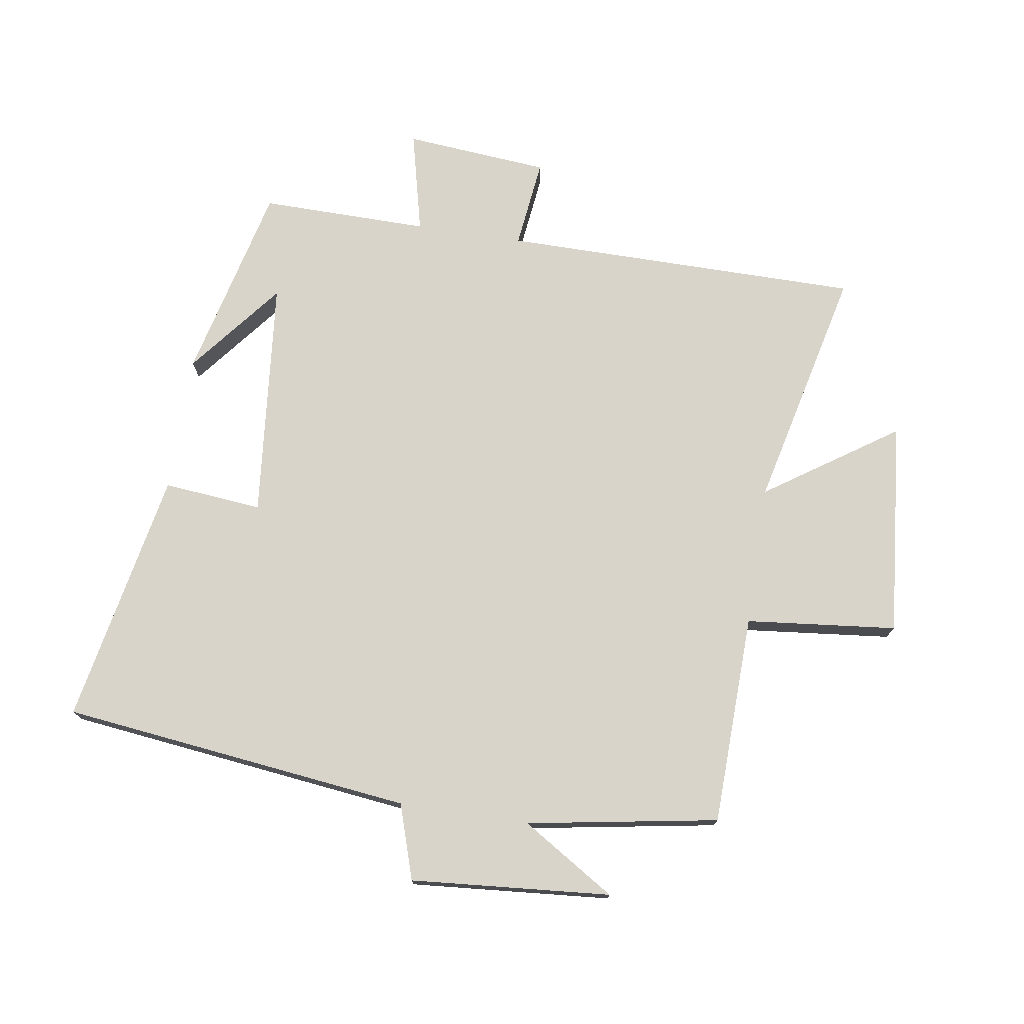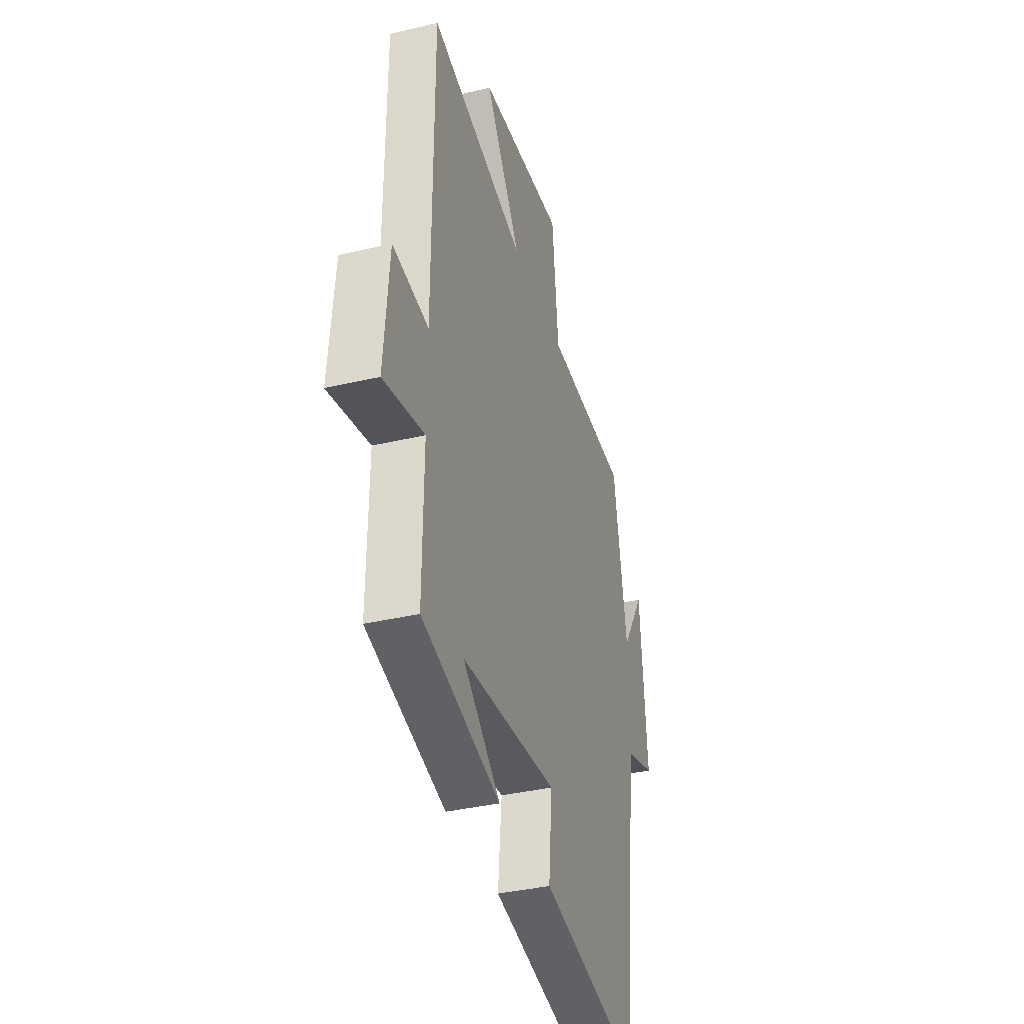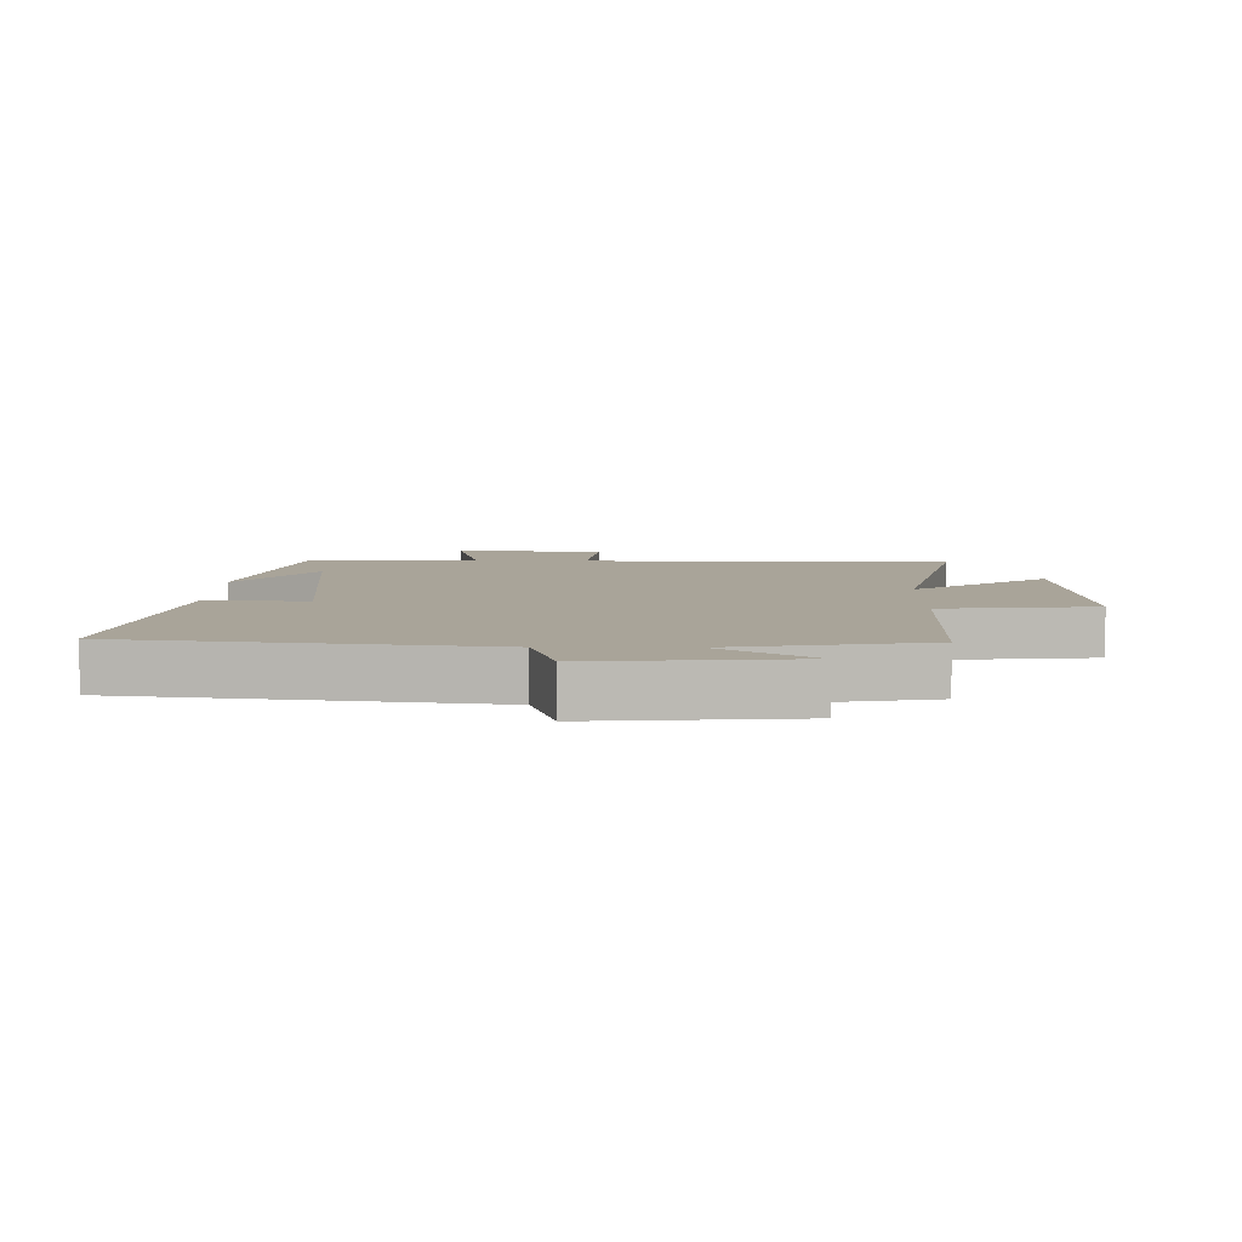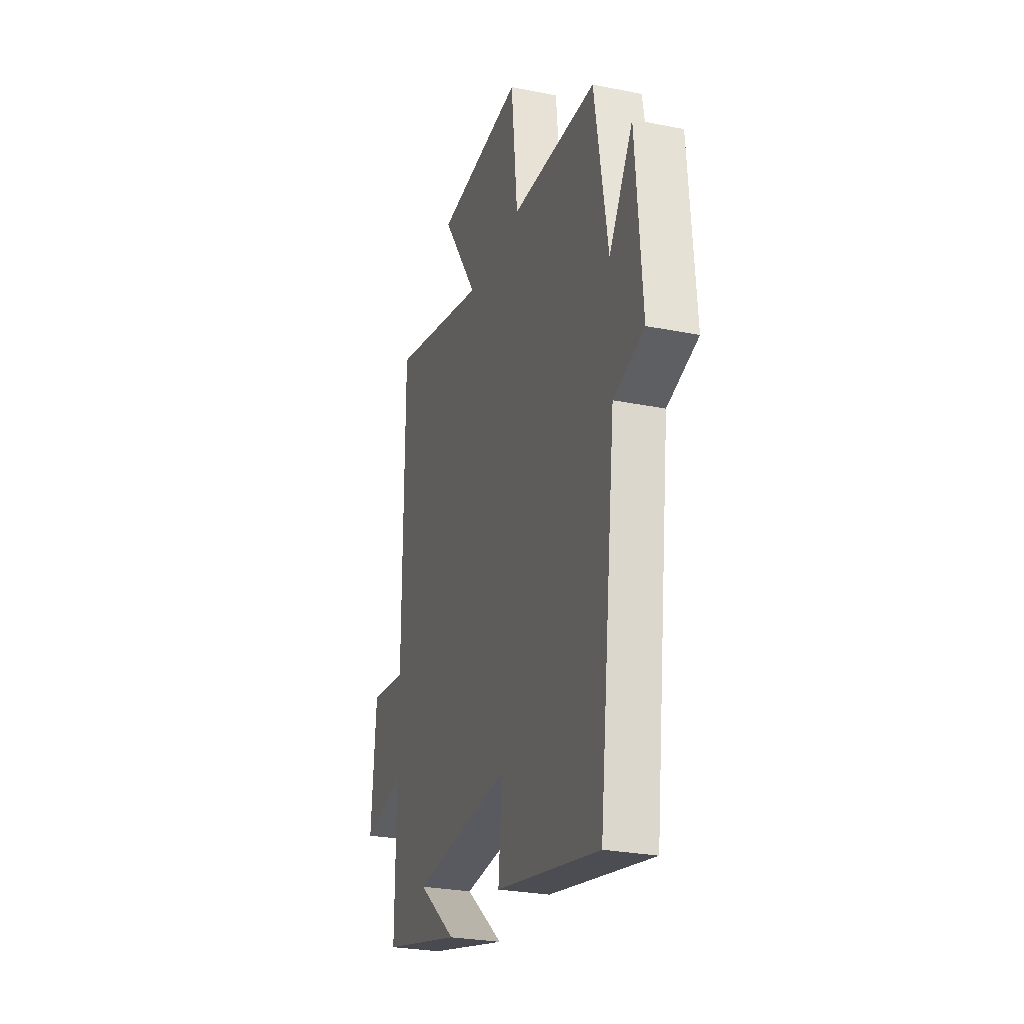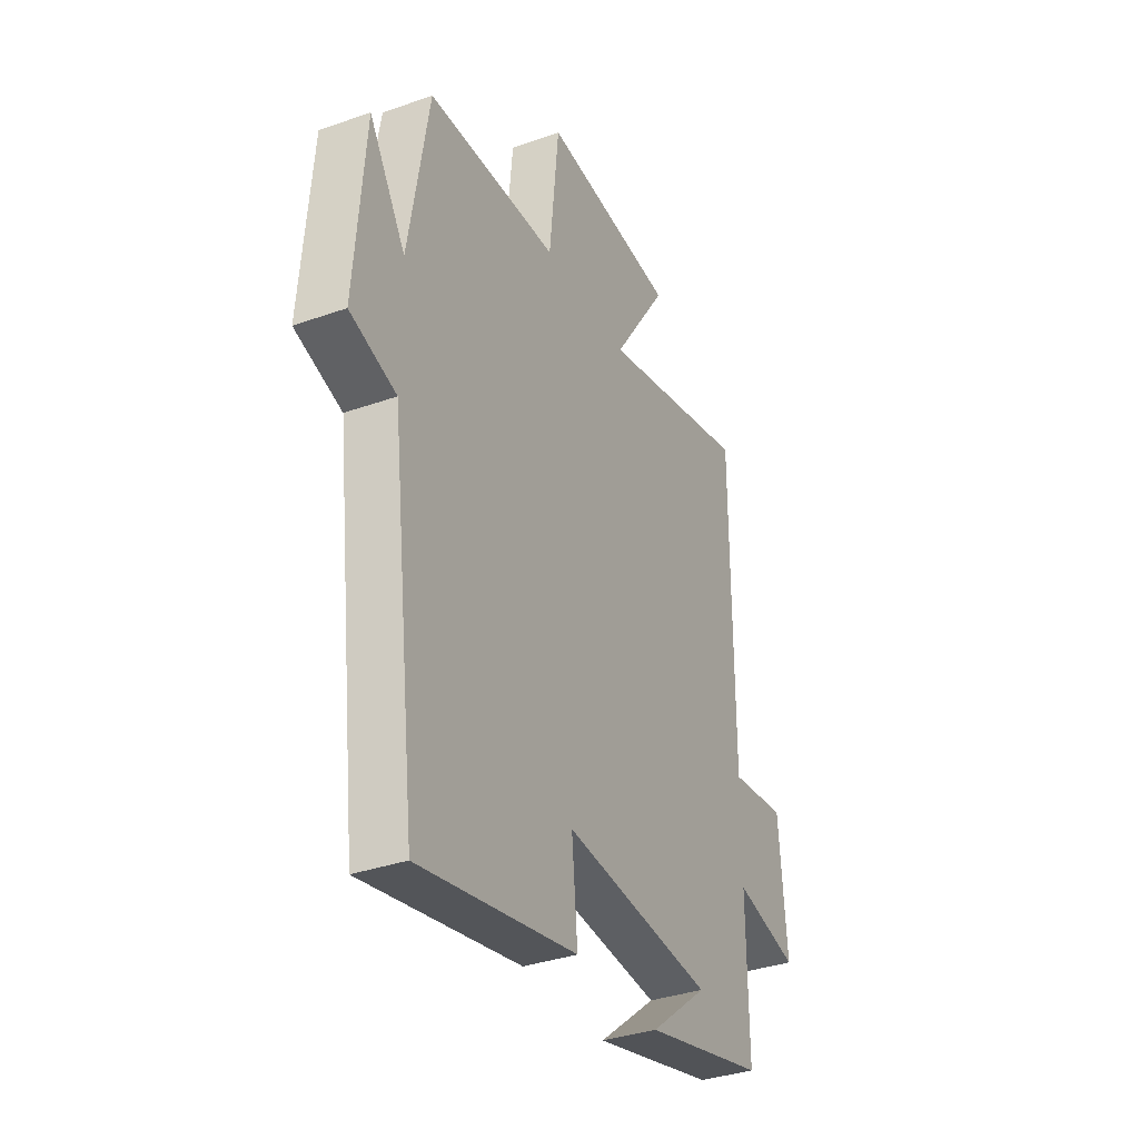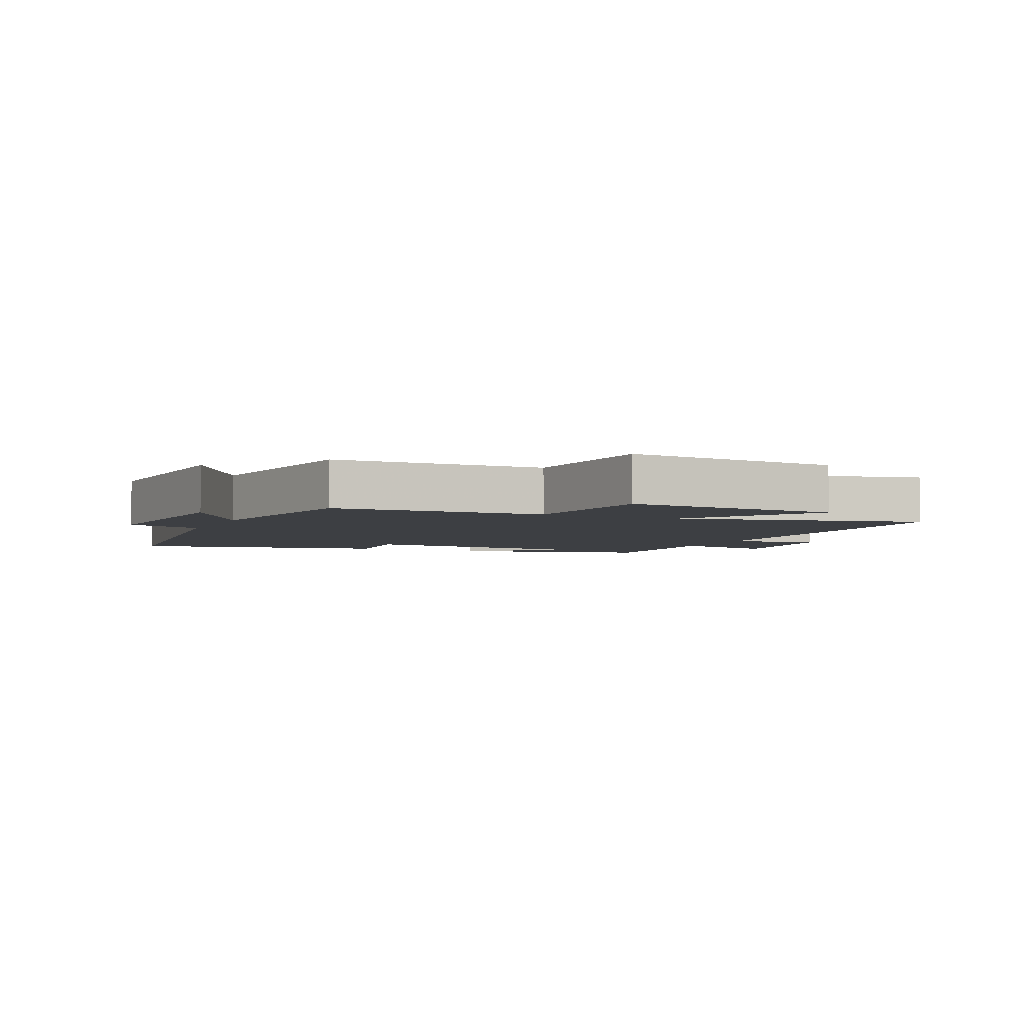
<metadata>
{"format":"obj","ext":"obj","renderer":"f3d","projection":"perspective","resolution":1024,"background":"white","views":[{"elev":74.8,"azim":-81.2,"up":"+Y"},{"elev":-37.2,"azim":106.9,"up":"+Z"},{"elev":7.3,"azim":-89.1,"up":"+Y"},{"elev":-26.7,"azim":-107.5,"up":"+Z"},{"elev":-34.8,"azim":-64.6,"up":"+Z"},{"elev":-4.1,"azim":-24.0,"up":"+Y"}]}
</metadata>
<code>
v -0.448 0.07 0.491
v -0.113 0.07 0.5
v -0.088 0.07 0.74
v 0.254 0.07 0.708
v 0.113 0.07 0.5
v 0.498 0.07 0.59
v 0.5 0.07 0.018
v 0.643 0.07 0.035
v 0.663 0.07 -0.195
v 0.5 0.07 -0.156
v 0.503 0.07 -0.424
v 0.19 0.07 -0.5
v 0.339 0.07 -0.381
v -0.045 0.07 -0.343
v -0.03 0.07 -0.5
v -0.434 0.07 -0.578
v -0.5 0.07 -0.021
v -0.619 0.07 0.017
v -0.593 0.07 0.335
v -0.5 0.07 0.187
v -0.448 0 0.491
v -0.113 0 0.5
v -0.088 0 0.74
v 0.254 0 0.708
v 0.113 0 0.5
v 0.498 0 0.59
v 0.5 0 0.018
v 0.643 0 0.035
v 0.663 0 -0.195
v 0.5 0 -0.156
v 0.503 0 -0.424
v 0.19 0 -0.5
v 0.339 0 -0.381
v -0.045 0 -0.343
v -0.03 0 -0.5
v -0.434 0 -0.578
v -0.5 0 -0.021
v -0.619 0 0.017
v -0.593 0 0.335
v -0.5 0 0.187
f 17 18 19 20
f 17 20 1
f 16 17 1
f 15 16 1
f 14 15 1
f 13 14 1 2
f 11 12 13
f 13 2 3
f 11 13 3
f 10 11 3
f 7 8 9 10
f 5 6 7 10
f 5 10 3
f 3 4 5
f 40 39 38 37
f 21 40 37
f 21 37 36
f 21 36 35
f 21 35 34
f 22 21 34 33
f 33 32 31
f 23 22 33
f 23 33 31
f 23 31 30
f 30 29 28 27
f 30 27 26 25
f 23 30 25
f 25 24 23
f 1 21 22 2
f 2 22 23 3
f 3 23 24 4
f 4 24 25 5
f 5 25 26 6
f 6 26 27 7
f 7 27 28 8
f 8 28 29 9
f 9 29 30 10
f 10 30 31 11
f 11 31 32 12
f 12 32 33 13
f 13 33 34 14
f 14 34 35 15
f 15 35 36 16
f 16 36 37 17
f 17 37 38 18
f 18 38 39 19
f 19 39 40 20
f 20 40 21 1

</code>
